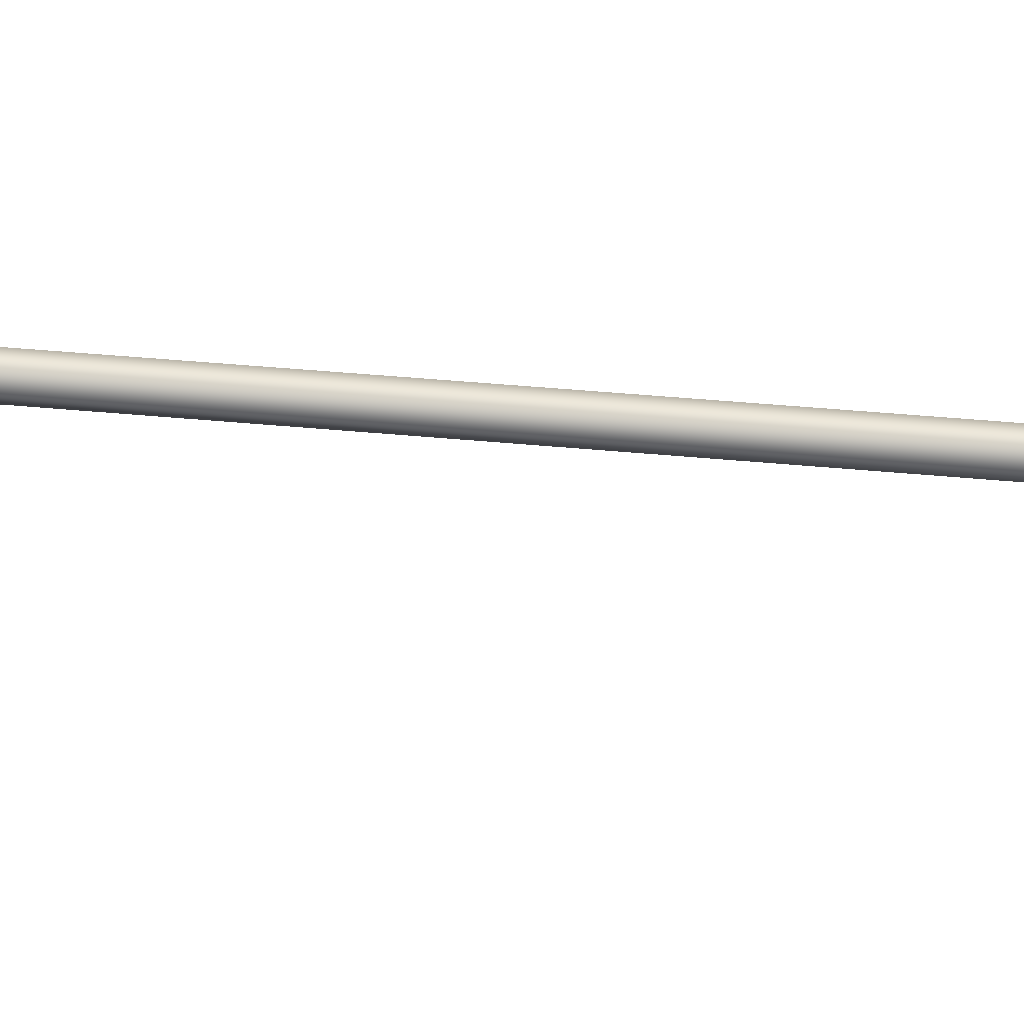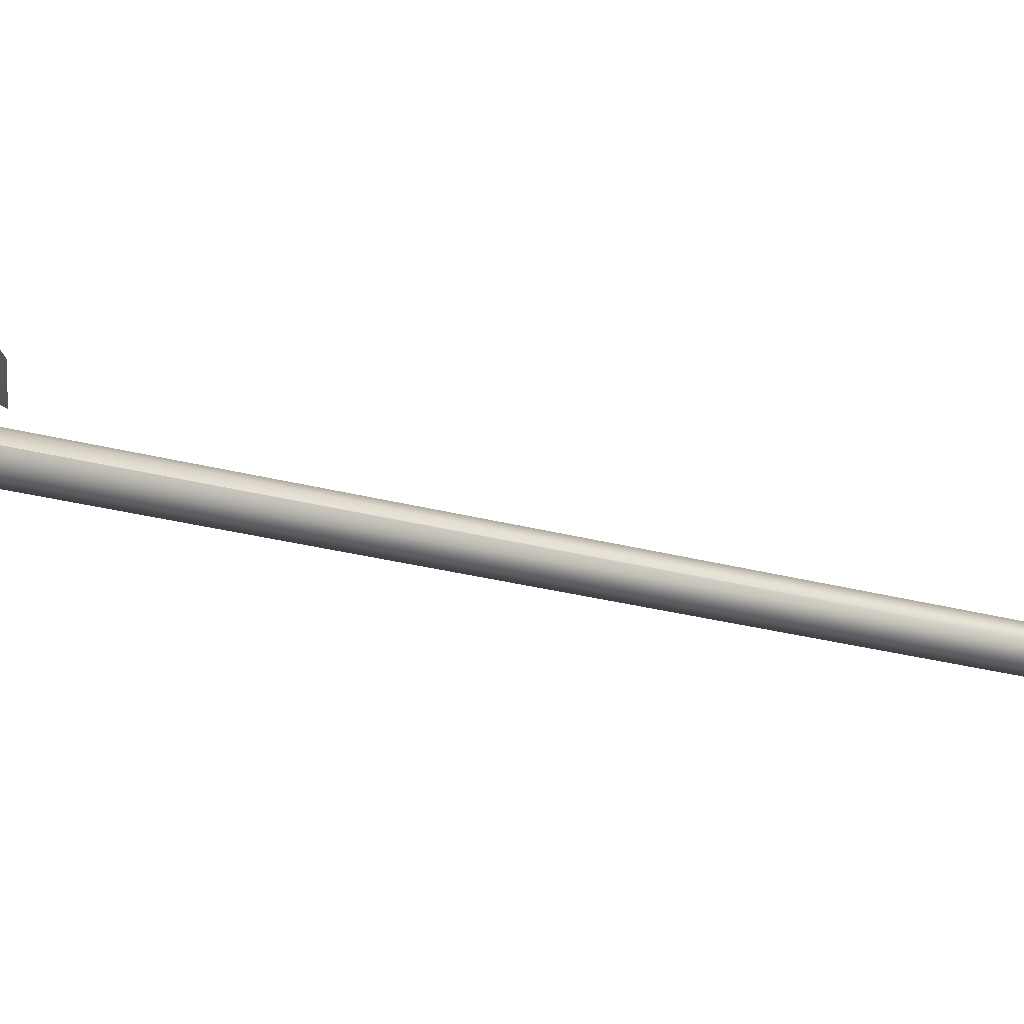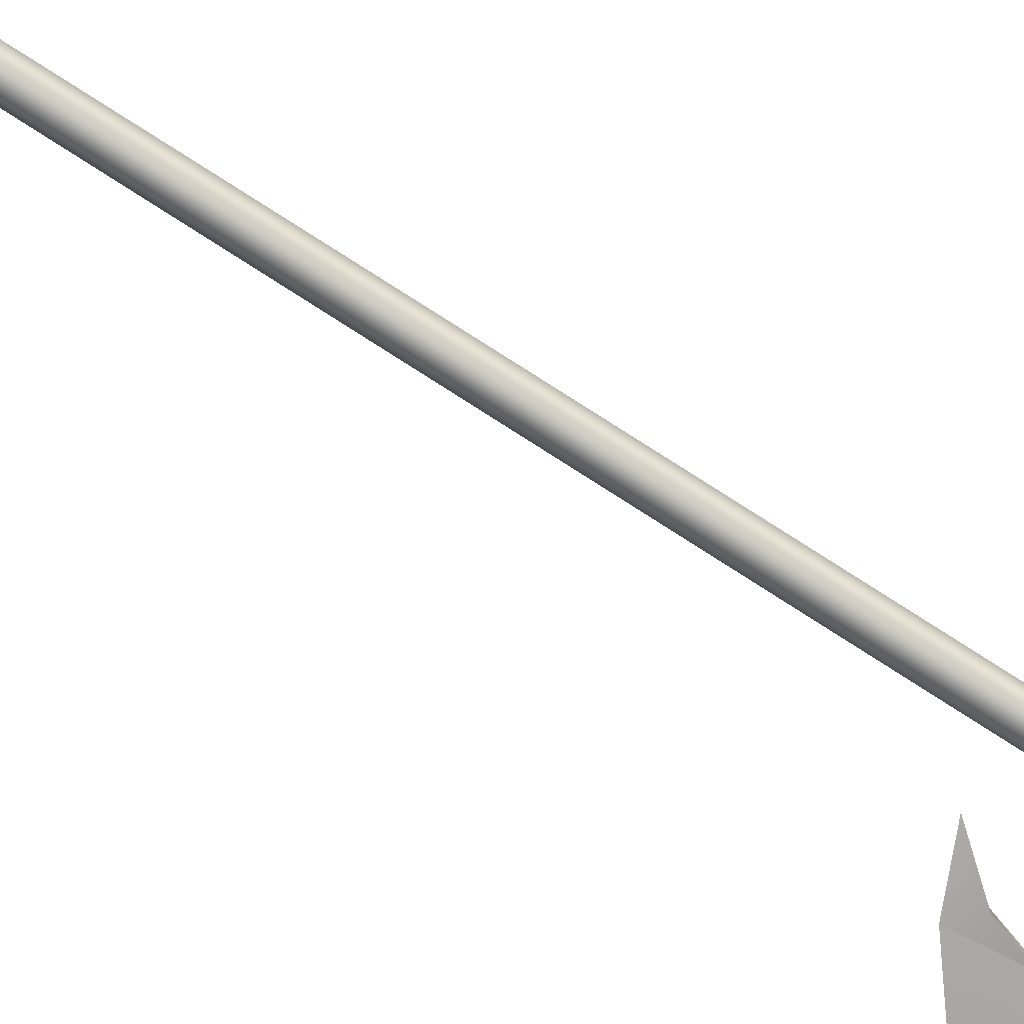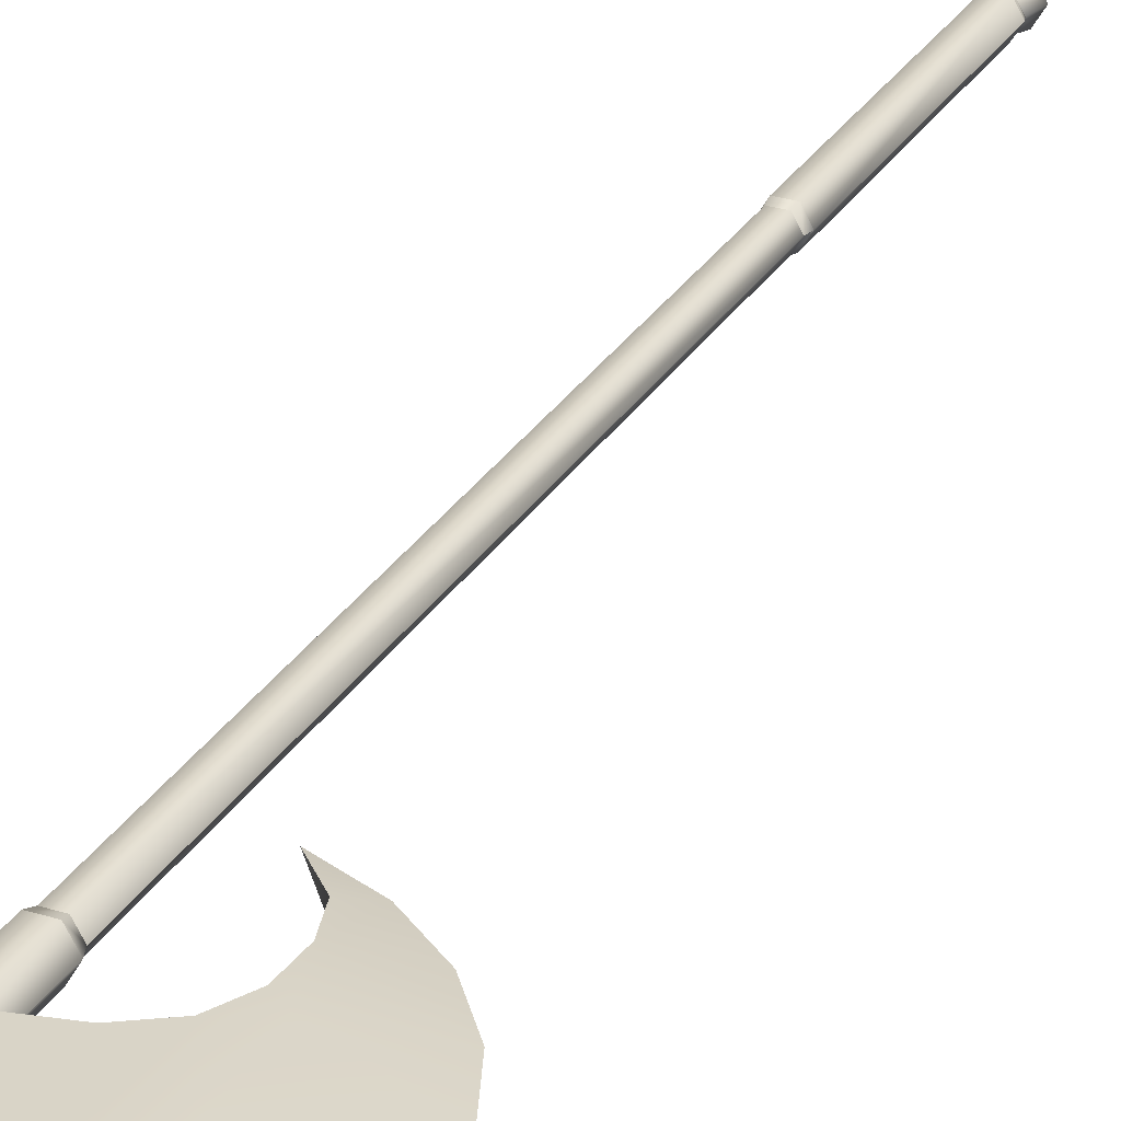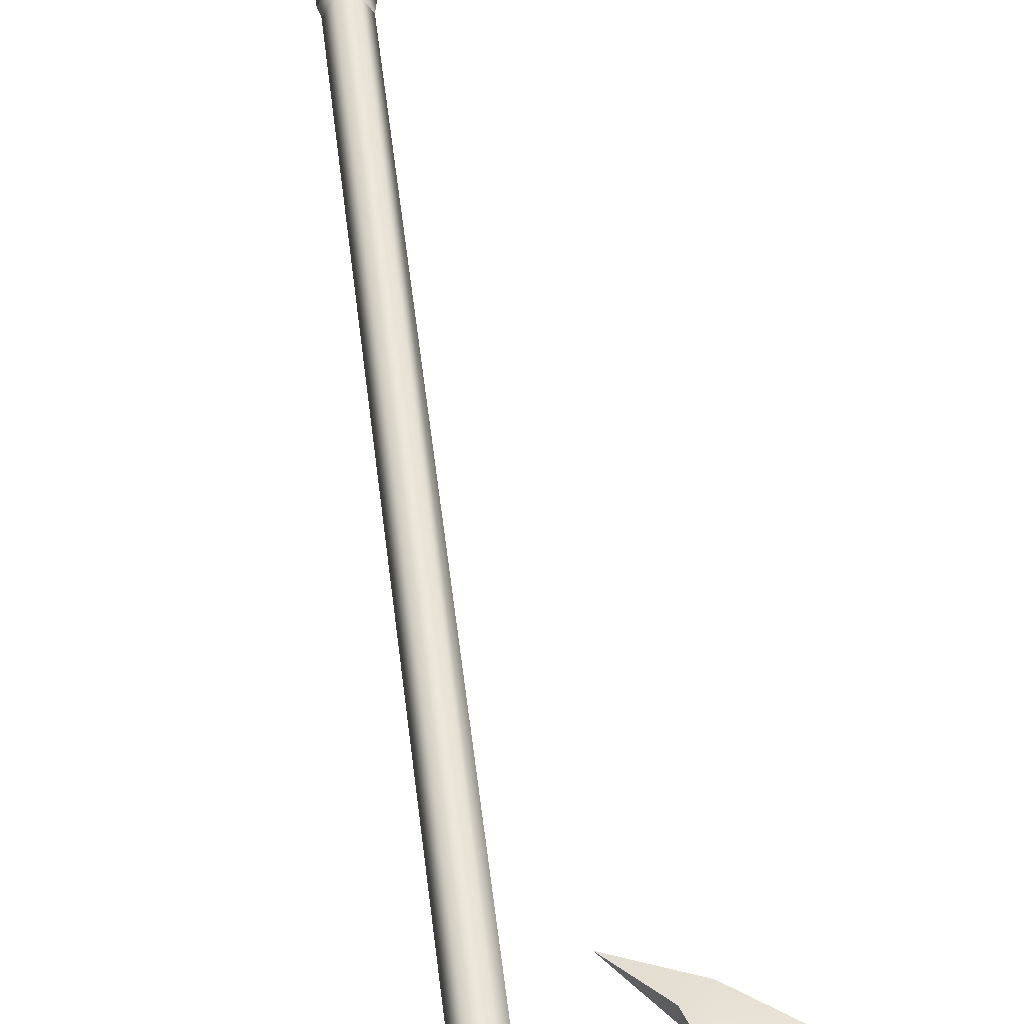
<metadata>
{"format":"obj","ext":"obj","renderer":"f3d","projection":"perspective","resolution":1024,"background":"white","views":[{"elev":-77.1,"azim":-94.4,"up":"+Y"},{"elev":-22.3,"azim":63.4,"up":"+Y"},{"elev":-79.5,"azim":-122.5,"up":"+Y"},{"elev":28.6,"azim":25.3,"up":"+Y"},{"elev":49.2,"azim":-6.2,"up":"+Y"}]}
</metadata>
<code>
o crescent_axe_crescentaxe2
v -3.781 0.4007 50.07
v -6.755 -0.1207 50.54
v -6.755 0.1176 50.54
v -3.781 -0.4037 50.07
v -3.44 -0.5771 51.83
v -3.44 -0.5771 49.65
v -3.781 -0.4037 51.41
v -6.755 0.1176 50.94
v -6.755 -0.1207 50.94
v -3.781 0.4007 51.41
v 3.024 0.5741 53.32
v 3.024 -0.5771 53.32
v 4.773 -0.5771 54.47
v -3.44 0.5741 51.83
v 5.01 -0.3737 41.17
v 5.01 0.3706 41.17
v 3.141 -0.0015 39
v 5.652 0.5173 43.17
v 5.652 -0.5204 43.17
v 5.594 -0.5488 45.23
v 5.594 0.5457 45.23
v 4.773 0.5741 47.01
v 4.773 -0.5771 47.01
v 3.024 0.5741 48.16
v 3.024 -0.5771 48.16
v -3.44 0.5741 49.65
v 8.589 -0.0015 42.15
v 6.072 -0.0015 40.21
v 10.52 -0.0015 44.66
v 6.57 -0.5488 45.97
v 11.73 -0.0015 47.59
v 6.78 -0.5771 50.74
v 12.15 -0.0015 50.74
v 11.73 -0.0015 53.88
v 6.57 -0.5488 55.5
v 10.52 -0.0015 56.82
v 5.652 -0.5204 58.31
v 8.589 -0.0015 59.33
v 6.072 -0.0015 61.26
v 5.01 -0.3737 60.31
v 3.141 -0.0015 62.48
v 5.594 -0.5488 56.25
v 0.3389 -0.537 56.71
v 0.0287 0.0002 60.9
v -0.2815 -0.537 56.71
v 0.6491 0.0002 56.71
v 0.3389 0.5375 56.71
v -0.2815 0.5375 56.71
v -0.5917 0.0002 56.71
v -0.4885 -0.8955 -12.56
v -0.3511 -0.6576 -11.45
v -0.7309 0.0002 -11.45
v 0.4085 -0.6576 -11.45
v 0.5459 -0.8955 -12.56
v 0.7883 0.0002 -11.45
v 1.063 0.0002 -12.56
v 0.4085 0.6581 -11.45
v 0.5459 0.896 -12.56
v -0.3511 0.6581 -11.45
v -0.4885 0.896 -12.56
v -1.006 0.0002 -12.56
v 0.0287 0.0002 -13.86
v 6.57 0.5457 45.97
v 6.781 0.5741 50.74
v 6.57 0.5457 55.5
v 5.652 0.5173 58.31
v 5.01 0.3706 60.31
v 5.594 0.5457 56.25
v 4.773 0.5741 54.47
v 0.8405 0.0002 44.74
v 0.4346 -0.7028 44.74
v 0.8053 0.0002 4.89
v 0.417 -0.6723 4.89
v -0.3596 -0.6723 4.89
v -0.3772 -0.7028 44.74
v -0.7479 0.0002 4.89
v -0.7831 0.0002 44.74
v -0.3596 0.6728 4.89
v -0.3772 0.7033 44.74
v 0.417 0.6728 4.89
v 0.4346 0.7033 44.74
v 0.5305 -0.8689 56.08
v 1.032 0.0002 45.26
v 1.032 0.0002 56.08
v 0.5305 -0.8689 45.26
v -0.4731 -0.8689 56.08
v -0.4731 -0.8689 45.26
v -0.9749 0.0002 56.08
v -0.9749 0.0002 45.26
v -0.4731 0.8694 56.08
v -0.4731 0.8694 45.26
v 0.5305 0.8694 56.08
v 0.5305 0.8694 45.26
v 0.9073 0.0002 4.43
v 0.4645 -0.7546 -11.14
v 0.9003 0.0002 -11.14
v 0.468 -0.7607 4.43
v -0.4071 -0.7546 -11.14
v -0.4106 -0.7607 4.43
v -0.8429 0.0002 -11.14
v -0.8499 0.0002 4.43
v -0.4071 0.7551 -11.14
v -0.4106 0.7611 4.43
v 0.4645 0.7551 -11.14
v 0.468 0.7611 4.43
v -3.781 0.4007 50.07
v -6.755 -0.1207 50.54
v -6.755 0.1176 50.54
v -3.44 -0.5771 51.83
v -3.781 -0.4037 50.07
v -3.44 -0.5771 49.65
v -3.781 -0.4037 51.41
v -6.755 0.1176 50.94
v -6.755 -0.1207 50.94
v 3.024 0.5741 53.32
v 3.024 -0.5771 53.32
v 4.773 -0.5771 54.47
v 5.01 -0.3737 41.17
v 5.01 0.3706 41.17
v 3.141 -0.0015 39
v 5.652 -0.5204 43.17
v 5.594 -0.5488 45.23
v 5.652 0.5173 43.17
v 4.773 -0.5771 47.01
v 3.024 0.5741 48.16
v 4.773 0.5741 47.01
v 11.73 -0.0015 47.59
v 6.57 -0.5488 45.97
v 10.52 -0.0015 44.66
v 12.15 -0.0015 50.74
v 11.73 -0.0015 53.88
v 6.78 -0.5771 50.74
v 5.652 -0.5204 58.31
v 6.57 -0.5488 55.5
v 10.52 -0.0015 56.82
v 5.01 -0.3737 60.31
v 6.072 -0.0015 61.26
v 3.141 -0.0015 62.48
v 0.3389 -0.537 56.71
v 0.0287 0.0002 60.9
v -0.2815 -0.537 56.71
v -0.4885 -0.8955 -12.56
v -0.3511 -0.6576 -11.45
v -0.7309 0.0002 -11.45
v 0.4085 -0.6576 -11.45
v 0.5459 -0.8955 -12.56
v 0.7883 0.0002 -11.45
v 0.5459 0.896 -12.56
v 0.4085 0.6581 -11.45
v 1.063 0.0002 -12.56
v -1.006 0.0002 -12.56
v -0.4885 0.896 -12.56
v 0.0287 0.0002 -13.86
v 8.589 -0.0015 59.33
v 5.652 0.5173 58.31
v 5.01 0.3706 60.31
v 5.594 0.5457 56.25
v 6.57 0.5457 55.5
v 4.773 0.5741 54.47
v 0.8405 0.0002 44.74
v 0.4346 -0.7028 44.74
v 0.8053 0.0002 4.89
v -0.3772 -0.7028 44.74
v -0.7479 0.0002 4.89
v -0.3596 -0.6723 4.89
v -0.7831 0.0002 44.74
v -0.3772 0.7033 44.74
v -0.3596 0.6728 4.89
v 0.5305 -0.8689 56.08
v 1.032 0.0002 45.26
v 1.032 0.0002 56.08
v -0.4731 -0.8689 56.08
v -0.4731 -0.8689 45.26
v 0.5305 -0.8689 45.26
v -0.4731 0.8694 56.08
v -0.9749 0.0002 45.26
v -0.9749 0.0002 56.08
v 0.5305 0.8694 56.08
v 0.5305 0.8694 45.26
v -0.4731 0.8694 45.26
v 0.9073 0.0002 4.43
v 0.4645 -0.7546 -11.14
v 0.9003 0.0002 -11.14
v 0.468 -0.7607 4.43
v -0.4106 -0.7607 4.43
v -0.4071 -0.7546 -11.14
v -0.8499 0.0002 4.43
v -0.4071 0.7551 -11.14
v -0.8429 0.0002 -11.14
v -0.4106 0.7611 4.43
v 0.468 0.7611 4.43
v 0.4645 0.7551 -11.14
f 1 2 3
f 1 4 2
f 5 4 6
f 5 7 4
f 7 8 9
f 7 10 8
f 11 12 13
f 14 12 11
f 14 5 12
f 15 16 17
f 15 18 16
f 19 18 15
f 19 20 18
f 18 20 21
f 20 22 21
f 20 23 22
f 23 24 22
f 23 25 24
f 25 26 24
f 25 6 26
f 27 19 28
f 27 29 19
f 30 19 29
f 31 30 29
f 30 31 32
f 33 32 31
f 33 34 32
f 30 20 19
f 20 30 23
f 30 32 23
f 12 5 6
f 12 6 25
f 13 12 25
f 13 25 23
f 32 13 23
f 13 32 35
f 34 35 32
f 34 36 35
f 37 35 36
f 37 36 38
f 37 38 39
f 40 37 39
f 40 39 41
f 13 35 42
f 37 42 35
f 5 10 7
f 5 14 10
f 1 6 4
f 1 26 6
f 3 9 8
f 3 2 9
f 14 1 10
f 14 26 1
f 43 44 45
f 43 46 44
f 47 44 46
f 47 48 44
f 49 44 48
f 49 45 44
f 50 51 52
f 50 53 51
f 54 53 50
f 53 54 55
f 54 56 55
f 56 57 55
f 58 57 56
f 58 59 57
f 60 59 58
f 60 52 59
f 61 52 60
f 50 52 61
f 62 50 61
f 61 60 62
f 54 50 62
f 62 60 58
f 54 62 56
f 62 58 56
f 7 2 4
f 7 9 2
f 1 8 10
f 1 3 8
f 28 15 17
f 28 19 15
f 18 21 63
f 22 63 21
f 22 64 63
f 16 28 17
f 16 18 28
f 18 27 28
f 18 29 27
f 18 63 29
f 31 29 63
f 31 63 64
f 33 31 64
f 33 64 34
f 65 34 64
f 34 65 36
f 65 66 36
f 38 36 66
f 38 66 67
f 39 38 67
f 39 67 41
f 65 68 66
f 68 65 69
f 65 64 69
f 64 22 69
f 22 11 69
f 22 24 11
f 24 14 11
f 24 26 14
f 70 71 72
f 72 71 73
f 71 74 73
f 71 75 74
f 75 76 74
f 75 77 76
f 77 78 76
f 77 79 78
f 79 80 78
f 79 81 80
f 81 72 80
f 81 70 72
f 67 40 41
f 67 66 40
f 40 66 37
f 66 42 37
f 66 68 42
f 68 13 42
f 68 69 13
f 11 13 69
f 82 83 84
f 82 85 83
f 86 85 82
f 86 87 85
f 88 87 86
f 88 89 87
f 90 89 88
f 90 91 89
f 92 91 90
f 92 93 91
f 84 93 92
f 84 83 93
f 70 93 83
f 70 81 93
f 81 91 93
f 81 79 91
f 79 89 91
f 79 77 89
f 77 87 89
f 77 75 87
f 75 85 87
f 75 71 85
f 70 85 71
f 70 83 85
f 94 95 96
f 94 97 95
f 97 98 95
f 97 99 98
f 99 100 98
f 99 101 100
f 101 102 100
f 101 103 102
f 103 104 102
f 103 105 104
f 94 104 105
f 94 96 104
f 72 73 94
f 73 97 94
f 73 74 97
f 74 99 97
f 74 101 99
f 76 101 74
f 76 78 101
f 101 78 103
f 78 105 103
f 78 80 105
f 72 105 80
f 72 94 105
f 46 43 84
f 84 43 82
f 43 86 82
f 43 45 86
f 45 88 86
f 45 49 88
f 49 90 88
f 49 48 90
f 48 92 90
f 48 47 92
f 46 92 47
f 46 84 92
f 95 55 96
f 95 53 55
f 98 53 95
f 98 51 53
f 100 51 98
f 100 52 51
f 102 52 100
f 102 59 52
f 104 59 102
f 104 57 59
f 96 57 104
f 96 55 57
f 106 107 108
f 106 4 107
f 109 110 111
f 109 7 110
f 112 113 114
f 112 10 113
f 115 116 117
f 14 116 115
f 14 109 116
f 118 119 120
f 118 18 119
f 19 18 118
f 121 122 123
f 123 122 21
f 122 22 21
f 122 23 22
f 124 125 126
f 124 25 125
f 25 26 125
f 25 111 26
f 27 121 28
f 27 29 121
f 30 121 29
f 127 128 129
f 128 127 32
f 33 32 127
f 130 131 132
f 128 122 121
f 122 128 124
f 128 132 124
f 116 109 111
f 116 111 25
f 117 116 25
f 117 25 124
f 132 117 124
f 117 132 35
f 131 35 132
f 131 36 35
f 133 134 135
f 133 135 38
f 133 38 39
f 40 133 39
f 136 137 138
f 117 134 42
f 133 42 134
f 109 10 112
f 109 14 10
f 106 111 110
f 106 26 111
f 108 114 113
f 108 107 114
f 14 106 10
f 14 26 106
f 139 140 141
f 139 46 140
f 47 140 46
f 47 48 140
f 49 140 48
f 49 141 140
f 142 143 144
f 142 53 143
f 54 53 142
f 145 146 147
f 146 56 147
f 56 57 147
f 148 149 150
f 148 59 149
f 60 59 148
f 60 144 59
f 61 144 60
f 142 144 61
f 62 142 61
f 151 152 153
f 146 142 153
f 153 152 148
f 146 153 150
f 153 148 150
f 112 107 110
f 112 114 107
f 106 113 10
f 106 108 113
f 28 118 120
f 28 121 118
f 123 21 63
f 126 63 21
f 126 64 63
f 119 28 120
f 119 123 28
f 123 27 28
f 123 129 27
f 123 63 129
f 127 129 63
f 127 63 64
f 130 127 64
f 130 64 131
f 65 131 64
f 131 65 135
f 65 66 135
f 38 135 66
f 154 155 156
f 137 154 156
f 137 156 138
f 65 68 155
f 157 158 159
f 158 64 159
f 64 126 159
f 126 115 159
f 126 125 115
f 125 14 115
f 125 26 14
f 160 161 162
f 162 161 73
f 161 74 73
f 161 75 74
f 163 164 165
f 163 77 164
f 77 78 164
f 166 167 168
f 167 80 168
f 167 81 80
f 81 162 80
f 81 160 162
f 156 136 138
f 156 155 136
f 136 155 133
f 155 42 133
f 155 157 42
f 157 117 42
f 157 159 117
f 115 117 159
f 169 170 171
f 169 85 170
f 86 85 169
f 172 173 174
f 88 173 172
f 88 89 173
f 175 176 177
f 175 91 176
f 92 91 175
f 178 179 180
f 171 179 178
f 171 170 179
f 160 179 170
f 160 81 179
f 81 180 179
f 81 167 180
f 167 176 180
f 167 166 176
f 166 173 176
f 166 163 173
f 163 174 173
f 163 161 174
f 160 174 161
f 160 170 174
f 181 182 183
f 181 97 182
f 97 98 182
f 184 185 186
f 185 100 186
f 185 101 100
f 187 188 189
f 187 103 188
f 103 104 188
f 190 191 192
f 181 192 191
f 181 183 192
f 162 73 181
f 73 184 181
f 73 165 184
f 165 185 184
f 165 187 185
f 164 187 165
f 164 168 187
f 187 168 190
f 168 191 190
f 168 80 191
f 162 191 80
f 162 181 191
f 46 139 171
f 171 139 169
f 139 172 169
f 139 141 172
f 141 177 172
f 141 49 177
f 49 175 177
f 49 48 175
f 48 178 175
f 48 47 178
f 46 178 47
f 46 171 178
f 182 147 183
f 182 145 147
f 186 145 182
f 186 143 145
f 189 143 186
f 189 144 143
f 188 144 189
f 188 59 144
f 192 59 188
f 192 149 59
f 183 149 192
f 183 147 149

</code>
